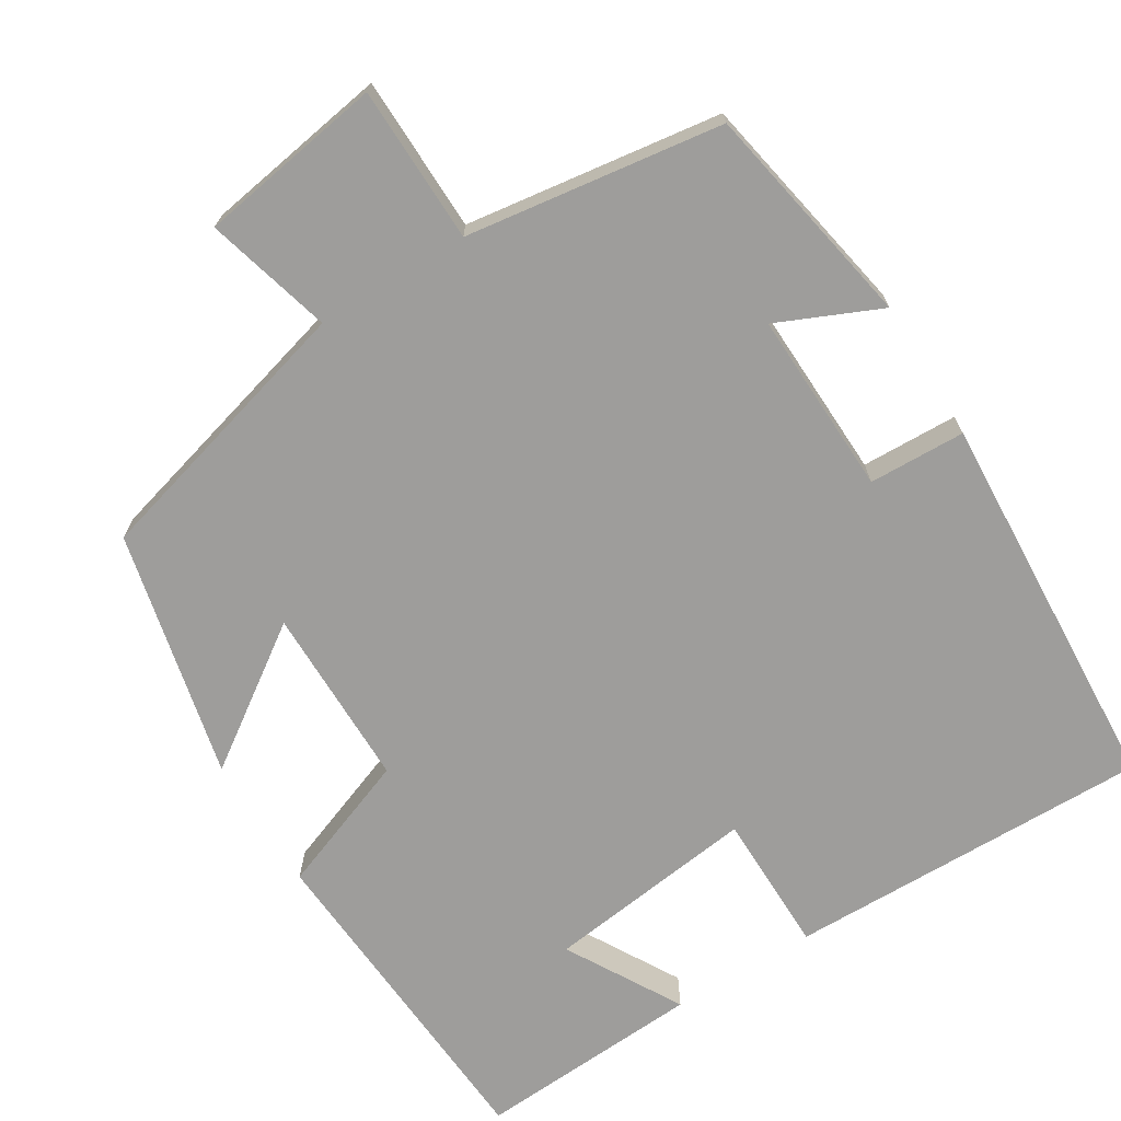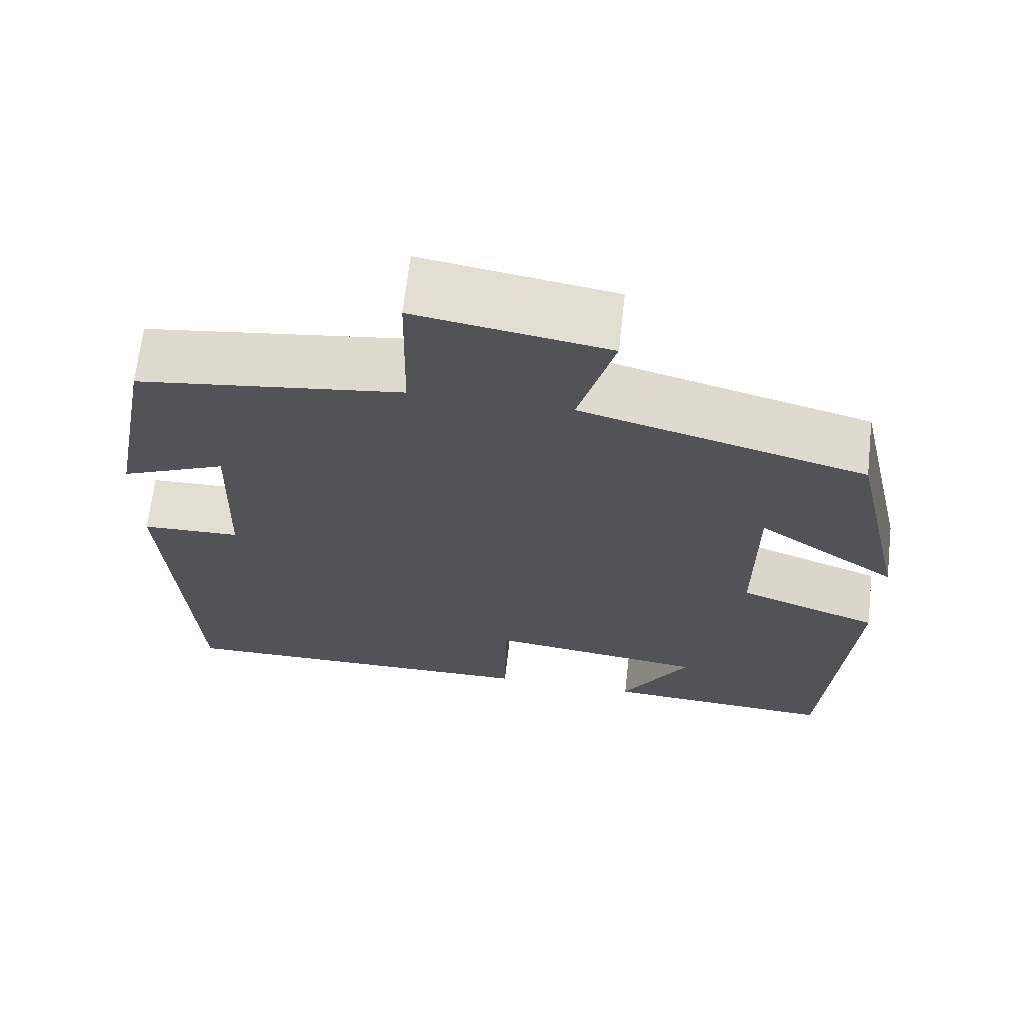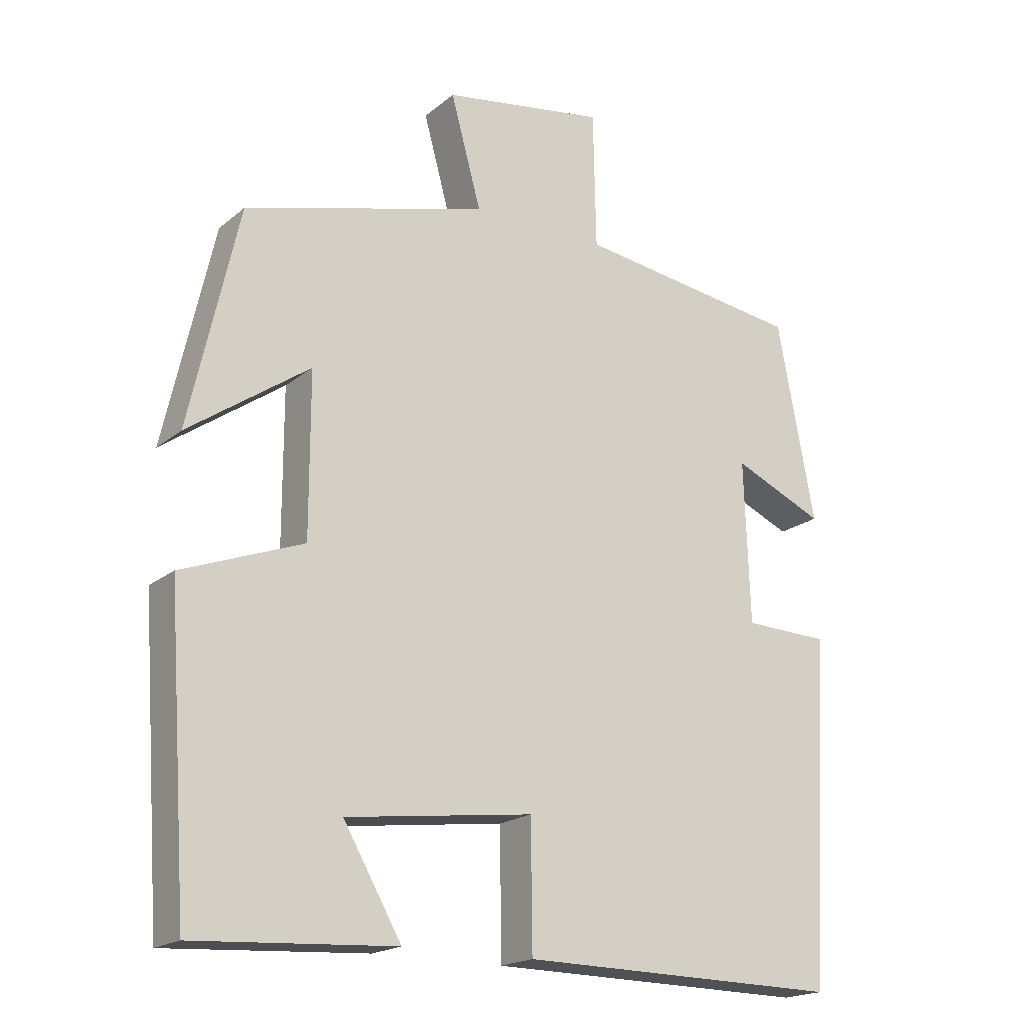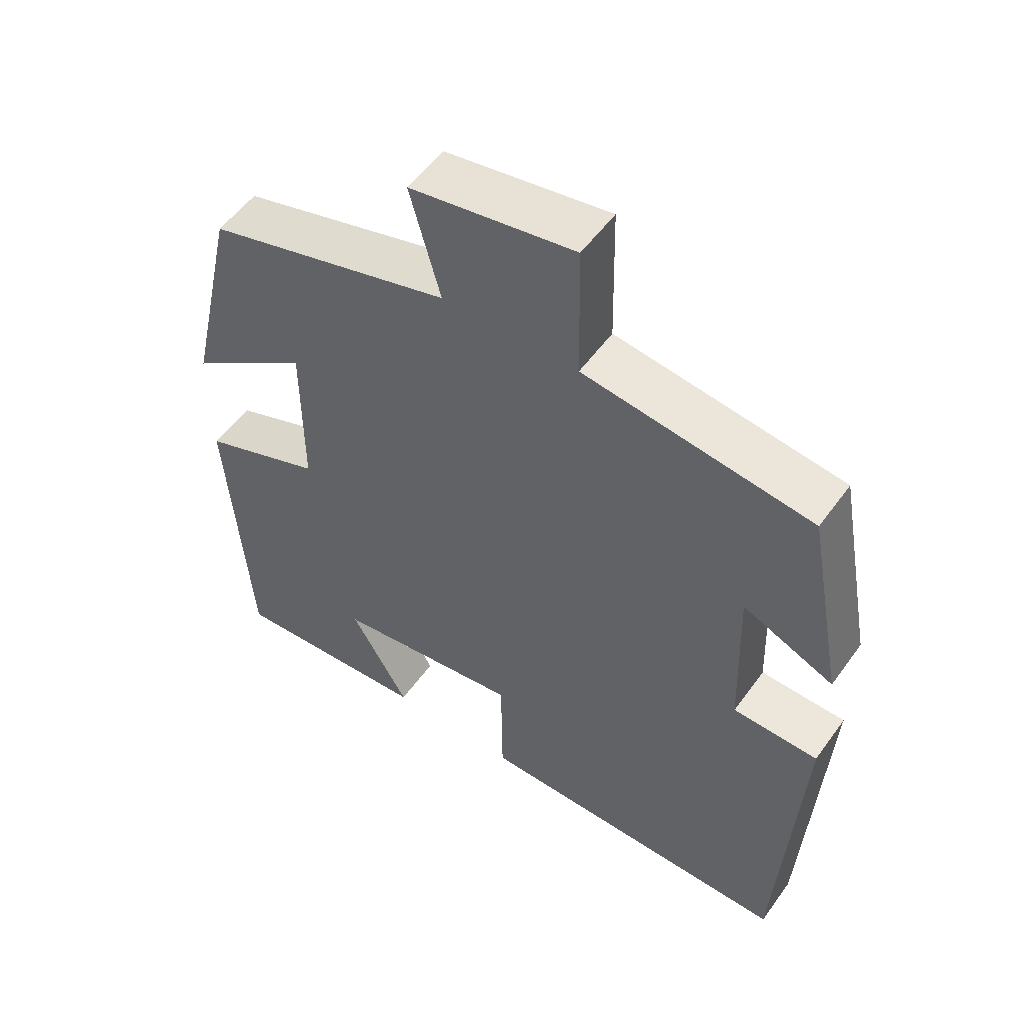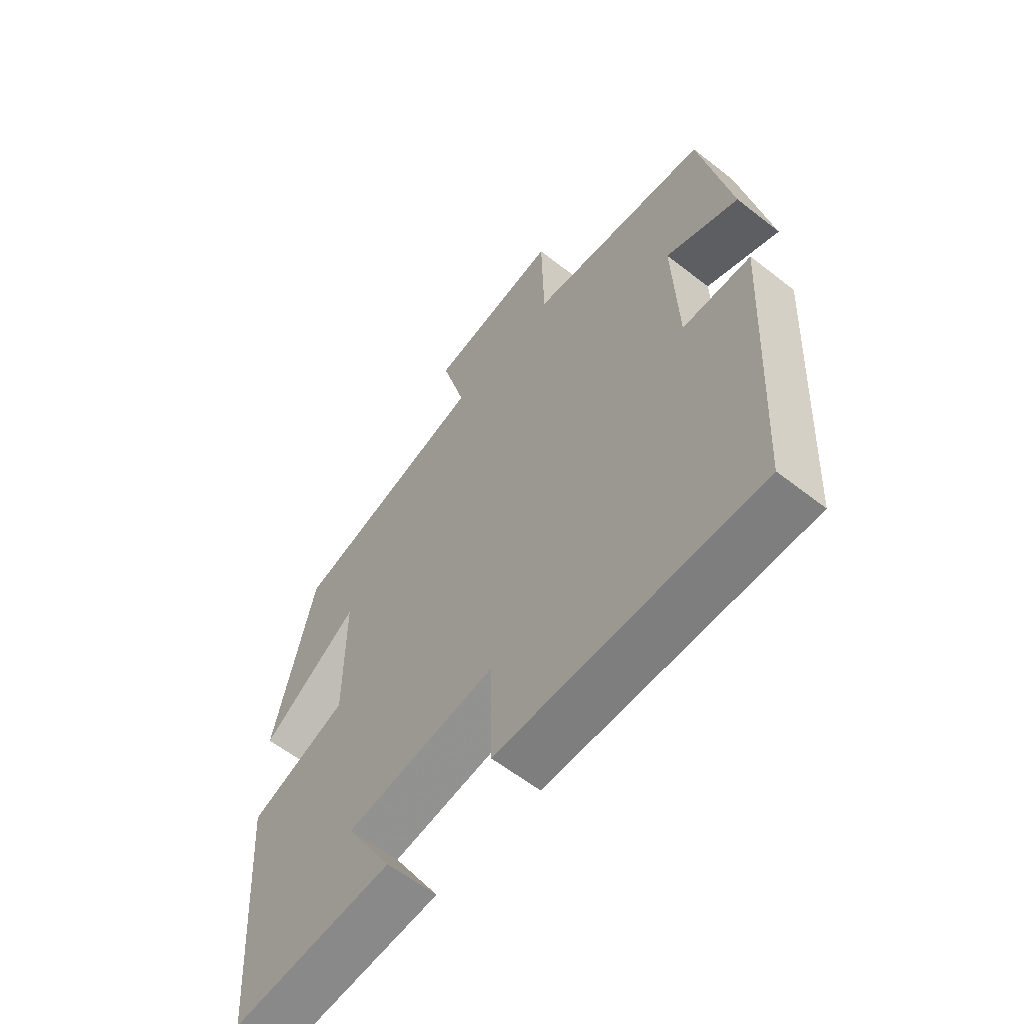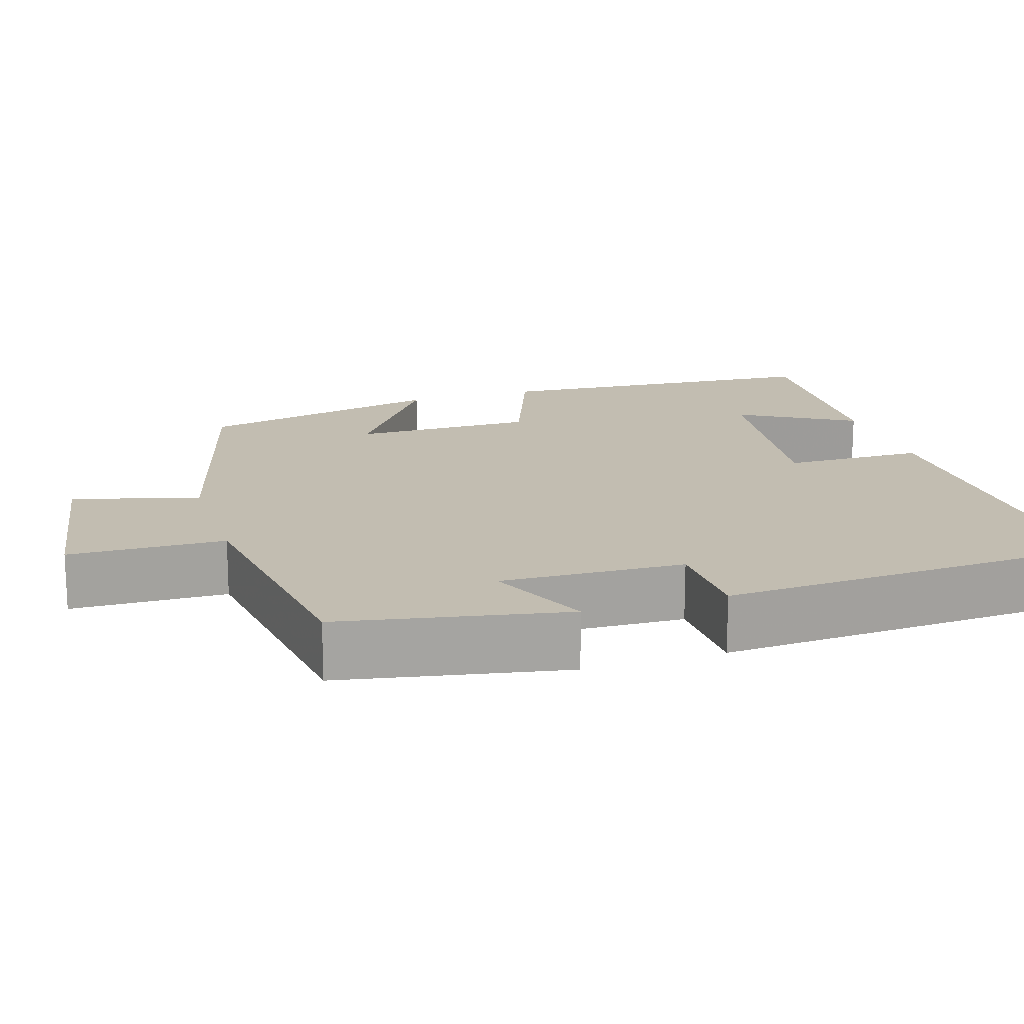
<metadata>
{"format":"obj","ext":"obj","renderer":"f3d","projection":"perspective","resolution":1024,"background":"white","views":[{"elev":-70.6,"azim":31.6,"up":"+Y"},{"elev":67.3,"azim":-173.5,"up":"+Z"},{"elev":-19.1,"azim":-33.8,"up":"+Z"},{"elev":53.9,"azim":35.0,"up":"+Z"},{"elev":-60.2,"azim":51.3,"up":"+Z"},{"elev":17.0,"azim":72.5,"up":"+Y"}]}
</metadata>
<code>
v -0.429 0.07 0.404
v -0.077 0.07 0.5
v -0.121 0.07 0.661
v 0.115 0.07 0.699
v 0.119 0.07 0.5
v 0.446 0.07 0.454
v 0.5 0.07 0.167
v 0.369 0.07 0.225
v 0.377 0.07 -0.009
v 0.5 0.07 -0.013
v 0.472 0.07 -0.507
v 0.007 0.07 -0.5
v 0.005 0.07 -0.32
v -0.265 0.07 -0.354
v -0.181 0.07 -0.5
v -0.47 0.07 -0.517
v -0.5 0.07 -0.088
v -0.325 0.07 -0.022
v -0.325 0.07 0.21
v -0.5 0.07 0.088
v -0.429 0 0.404
v -0.077 0 0.5
v -0.121 0 0.661
v 0.115 0 0.699
v 0.119 0 0.5
v 0.446 0 0.454
v 0.5 0 0.167
v 0.369 0 0.225
v 0.377 0 -0.009
v 0.5 0 -0.013
v 0.472 0 -0.507
v 0.007 0 -0.5
v 0.005 0 -0.32
v -0.265 0 -0.354
v -0.181 0 -0.5
v -0.47 0 -0.517
v -0.5 0 -0.088
v -0.325 0 -0.022
v -0.325 0 0.21
v -0.5 0 0.088
f 19 20 1 2
f 18 19 2
f 16 17 18
f 16 18 2
f 14 15 16
f 14 16 2
f 13 14 2
f 10 11 12 13
f 9 10 13
f 8 9 13 2
f 5 6 7 8
f 5 8 2 3
f 3 4 5
f 22 21 40 39
f 22 39 38
f 38 37 36
f 22 38 36
f 36 35 34
f 22 36 34
f 22 34 33
f 33 32 31 30
f 33 30 29
f 22 33 29 28
f 28 27 26 25
f 23 22 28 25
f 25 24 23
f 1 21 22 2
f 2 22 23 3
f 3 23 24 4
f 4 24 25 5
f 5 25 26 6
f 6 26 27 7
f 7 27 28 8
f 8 28 29 9
f 9 29 30 10
f 10 30 31 11
f 11 31 32 12
f 12 32 33 13
f 13 33 34 14
f 14 34 35 15
f 15 35 36 16
f 16 36 37 17
f 17 37 38 18
f 18 38 39 19
f 19 39 40 20
f 20 40 21 1

</code>
